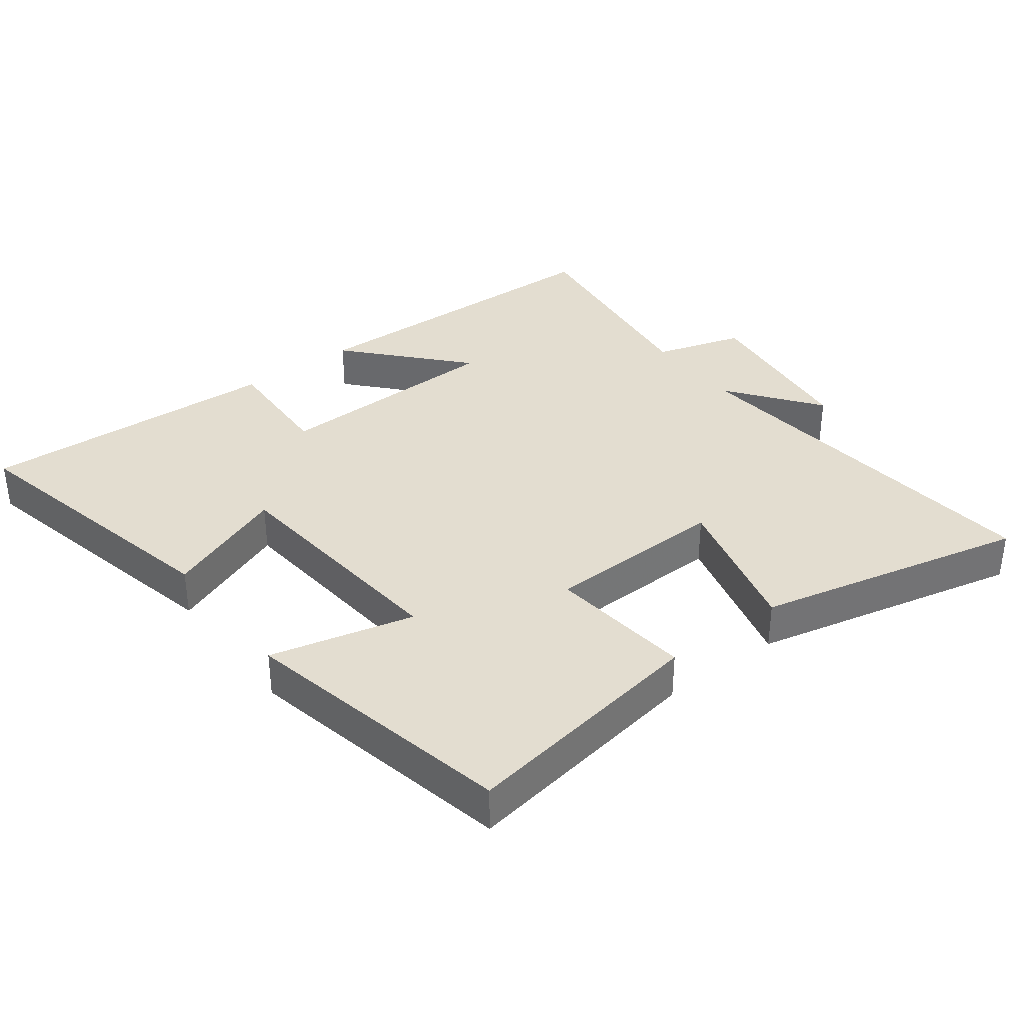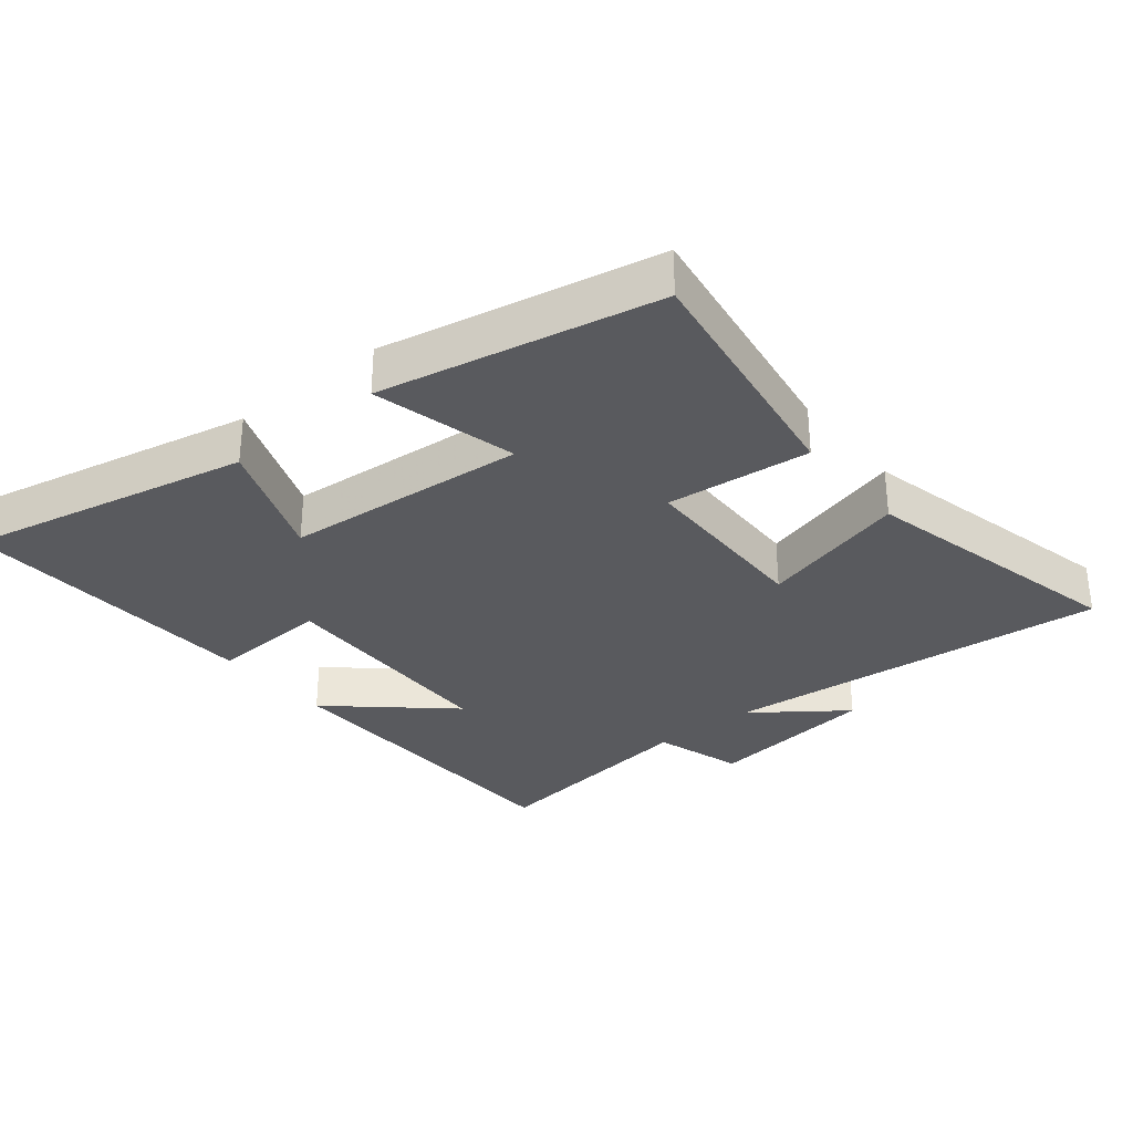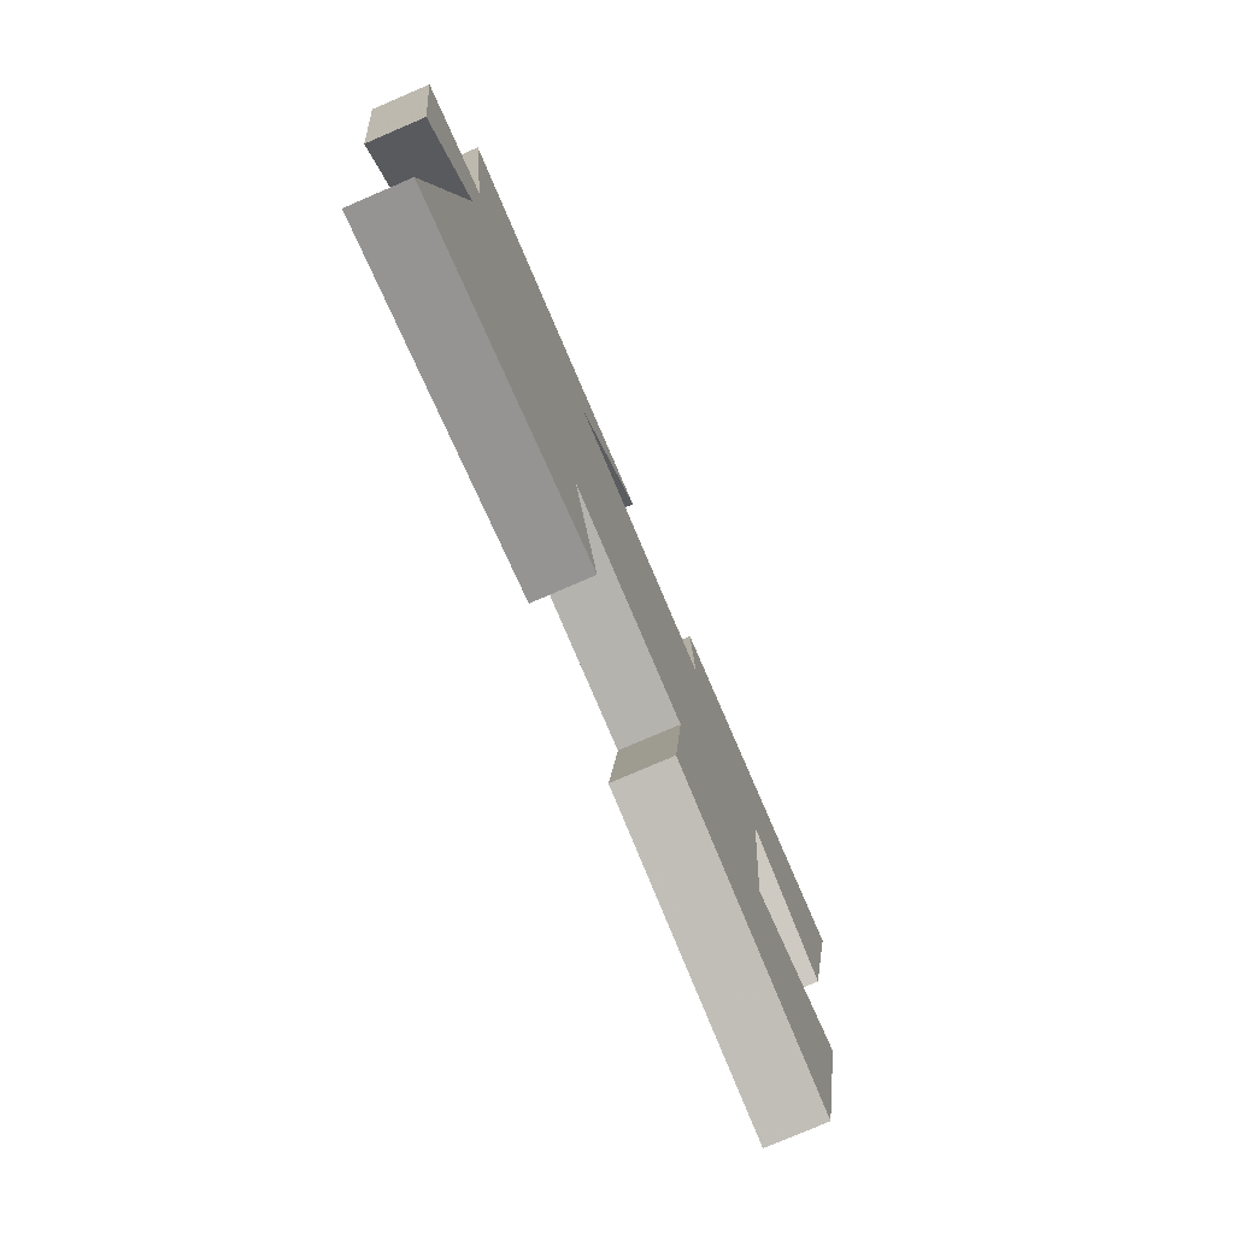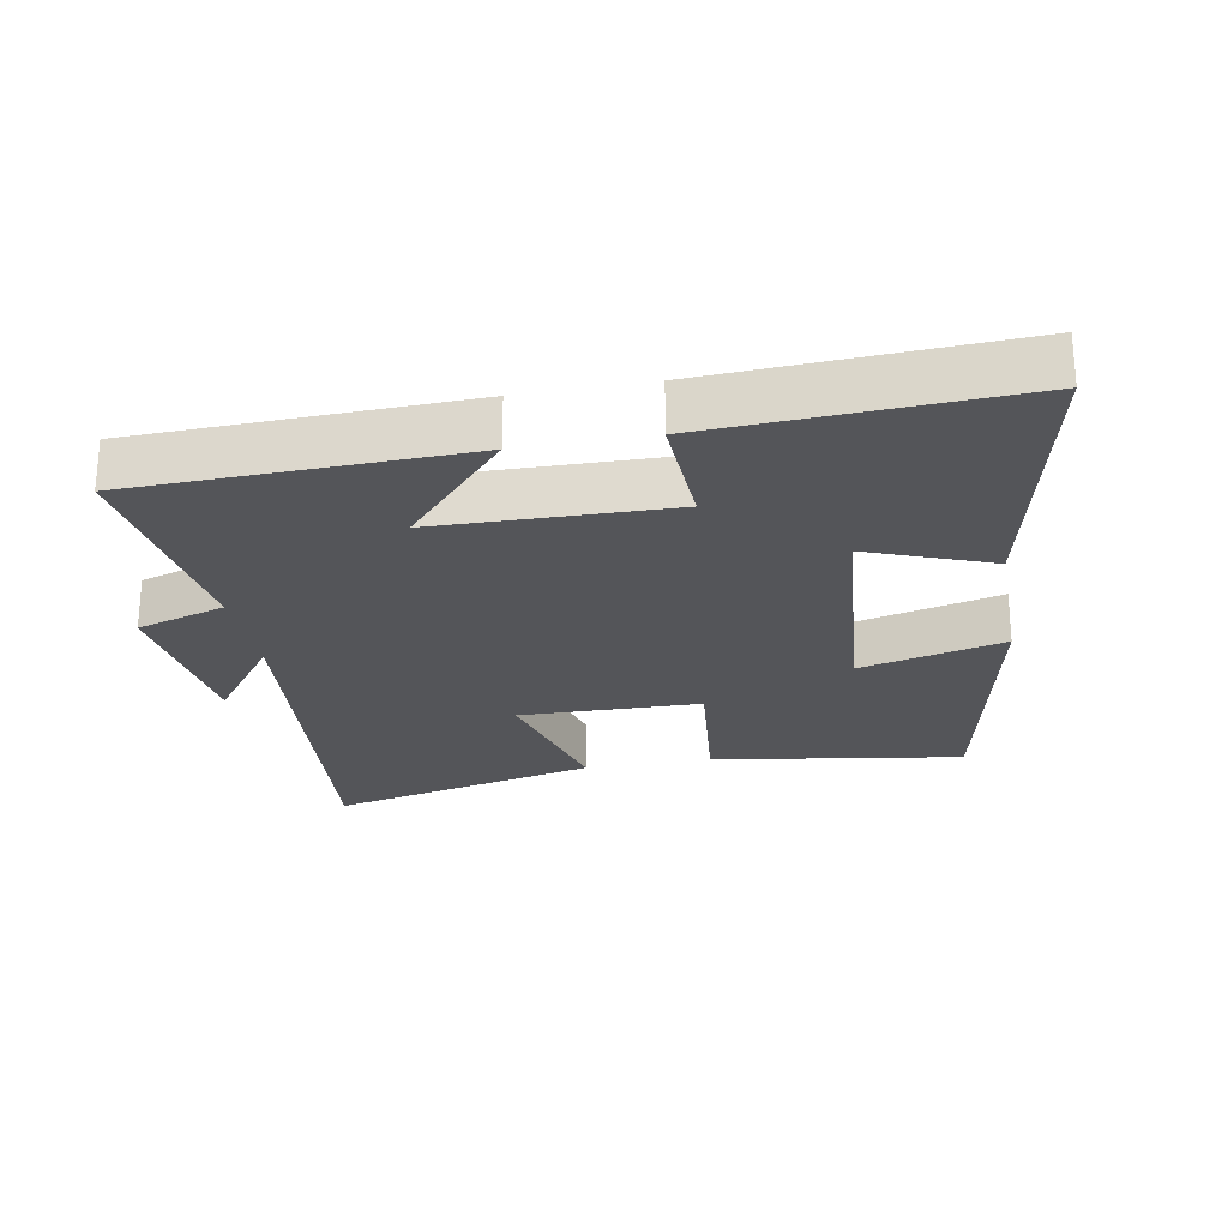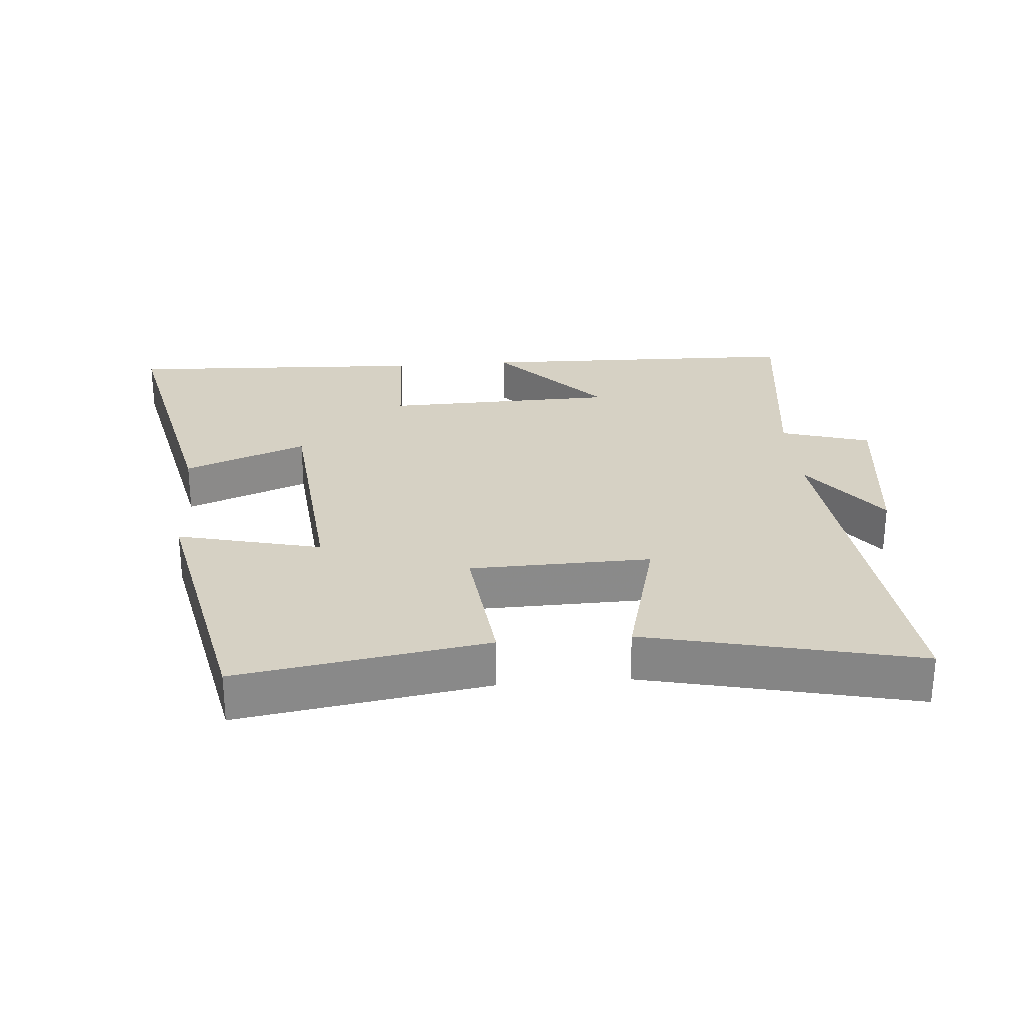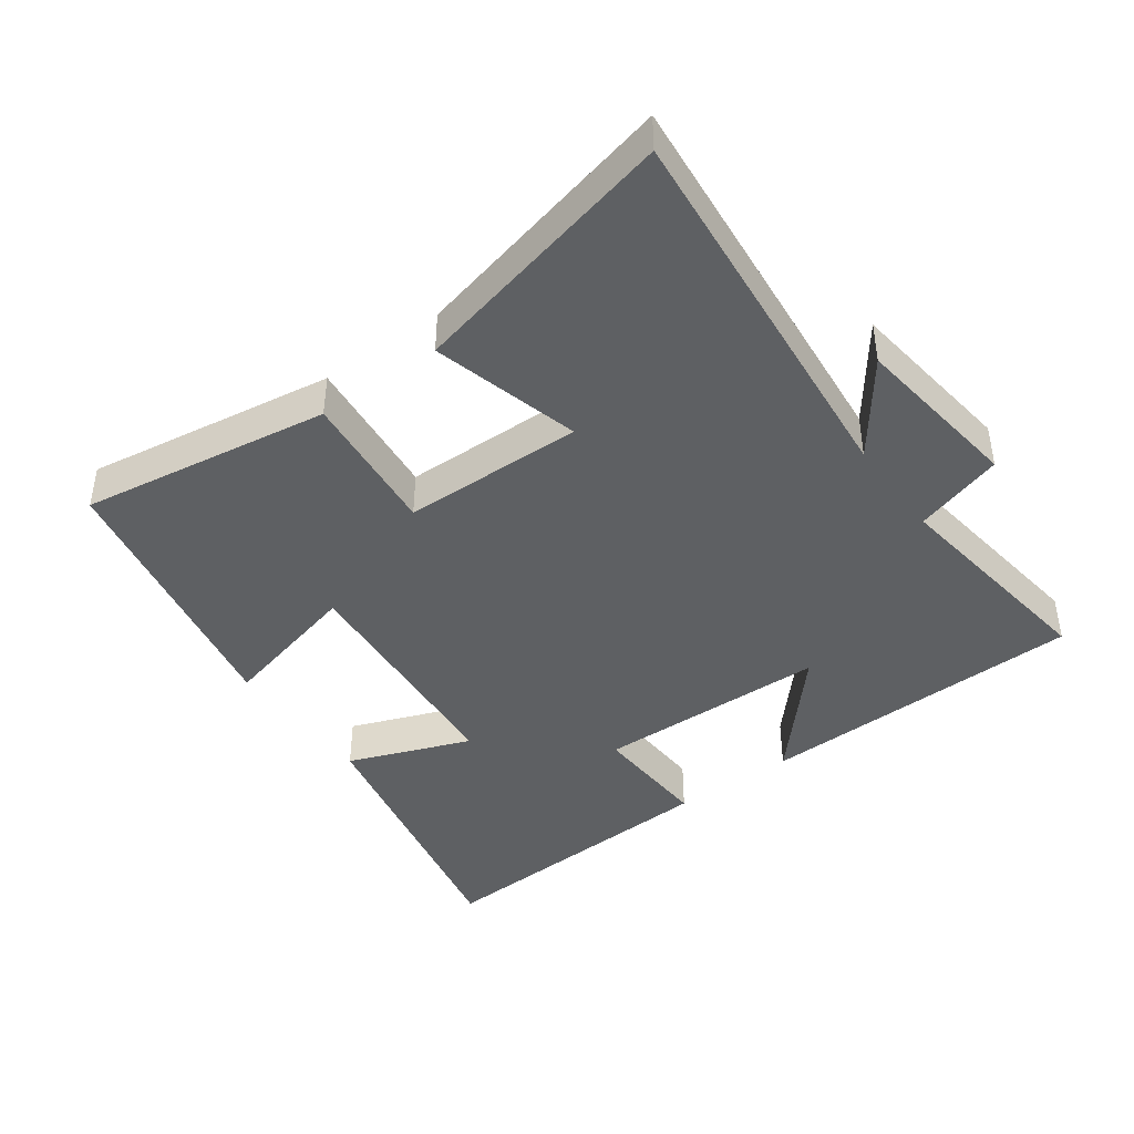
<metadata>
{"format":"obj","ext":"obj","renderer":"f3d","projection":"perspective","resolution":1024,"background":"white","views":[{"elev":35.6,"azim":142.7,"up":"+Y"},{"elev":-31.7,"azim":129.3,"up":"+Y"},{"elev":-78.8,"azim":-66.8,"up":"+Z"},{"elev":-24.8,"azim":10.5,"up":"+Y"},{"elev":27.0,"azim":175.2,"up":"+Y"},{"elev":-42.6,"azim":-143.8,"up":"+Y"}]}
</metadata>
<code>
v -0.544 0.07 0.487
v -0.051 0.07 0.5
v -0.205 0.07 0.328
v 0.145 0.07 0.32
v 0.137 0.07 0.5
v 0.592 0.07 0.522
v 0.5 0.07 0.096
v 0.316 0.07 0.167
v 0.284 0.07 -0.197
v 0.5 0.07 -0.144
v 0.415 0.07 -0.559
v 0.04 0.07 -0.5
v 0.063 0.07 -0.283
v -0.209 0.07 -0.277
v -0.15 0.07 -0.5
v -0.557 0.07 -0.594
v -0.5 0.07 -0.011
v -0.602 0.07 -0.148
v -0.634 0.07 0.11
v -0.5 0.07 0.151
v -0.544 0 0.487
v -0.051 0 0.5
v -0.205 0 0.328
v 0.145 0 0.32
v 0.137 0 0.5
v 0.592 0 0.522
v 0.5 0 0.096
v 0.316 0 0.167
v 0.284 0 -0.197
v 0.5 0 -0.144
v 0.415 0 -0.559
v 0.04 0 -0.5
v 0.063 0 -0.283
v -0.209 0 -0.277
v -0.15 0 -0.5
v -0.557 0 -0.594
v -0.5 0 -0.011
v -0.602 0 -0.148
v -0.634 0 0.11
v -0.5 0 0.151
f 17 18 19 20
f 14 15 16 17
f 13 14 17 20
f 11 12 13
f 10 11 13
f 9 10 13
f 8 9 13 20
f 6 7 8
f 5 6 8
f 4 5 8
f 3 4 8 20
f 1 2 3 20
f 40 39 38 37
f 37 36 35 34
f 40 37 34 33
f 33 32 31
f 33 31 30
f 33 30 29
f 40 33 29 28
f 28 27 26
f 28 26 25
f 28 25 24
f 40 28 24 23
f 40 23 22 21
f 1 21 22 2
f 2 22 23 3
f 3 23 24 4
f 4 24 25 5
f 5 25 26 6
f 6 26 27 7
f 7 27 28 8
f 8 28 29 9
f 9 29 30 10
f 10 30 31 11
f 11 31 32 12
f 12 32 33 13
f 13 33 34 14
f 14 34 35 15
f 15 35 36 16
f 16 36 37 17
f 17 37 38 18
f 18 38 39 19
f 19 39 40 20
f 20 40 21 1

</code>
